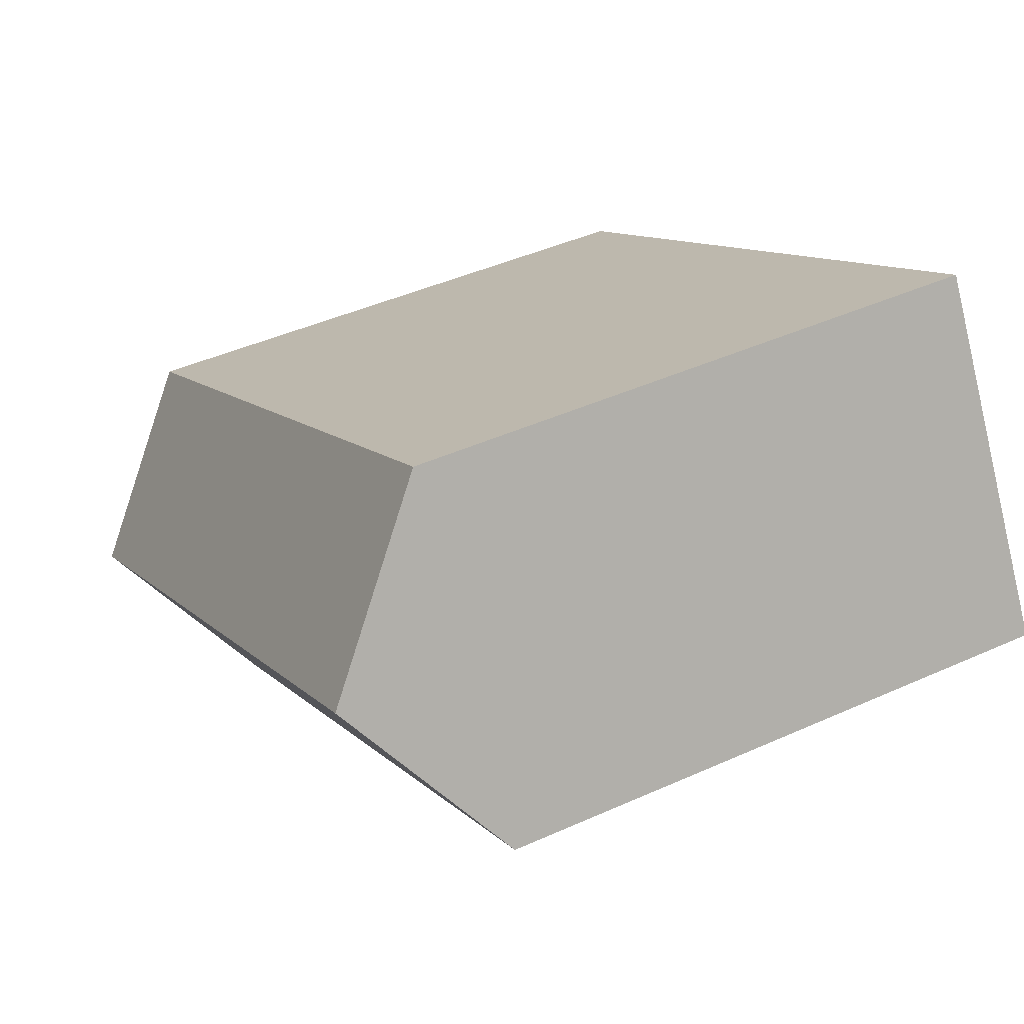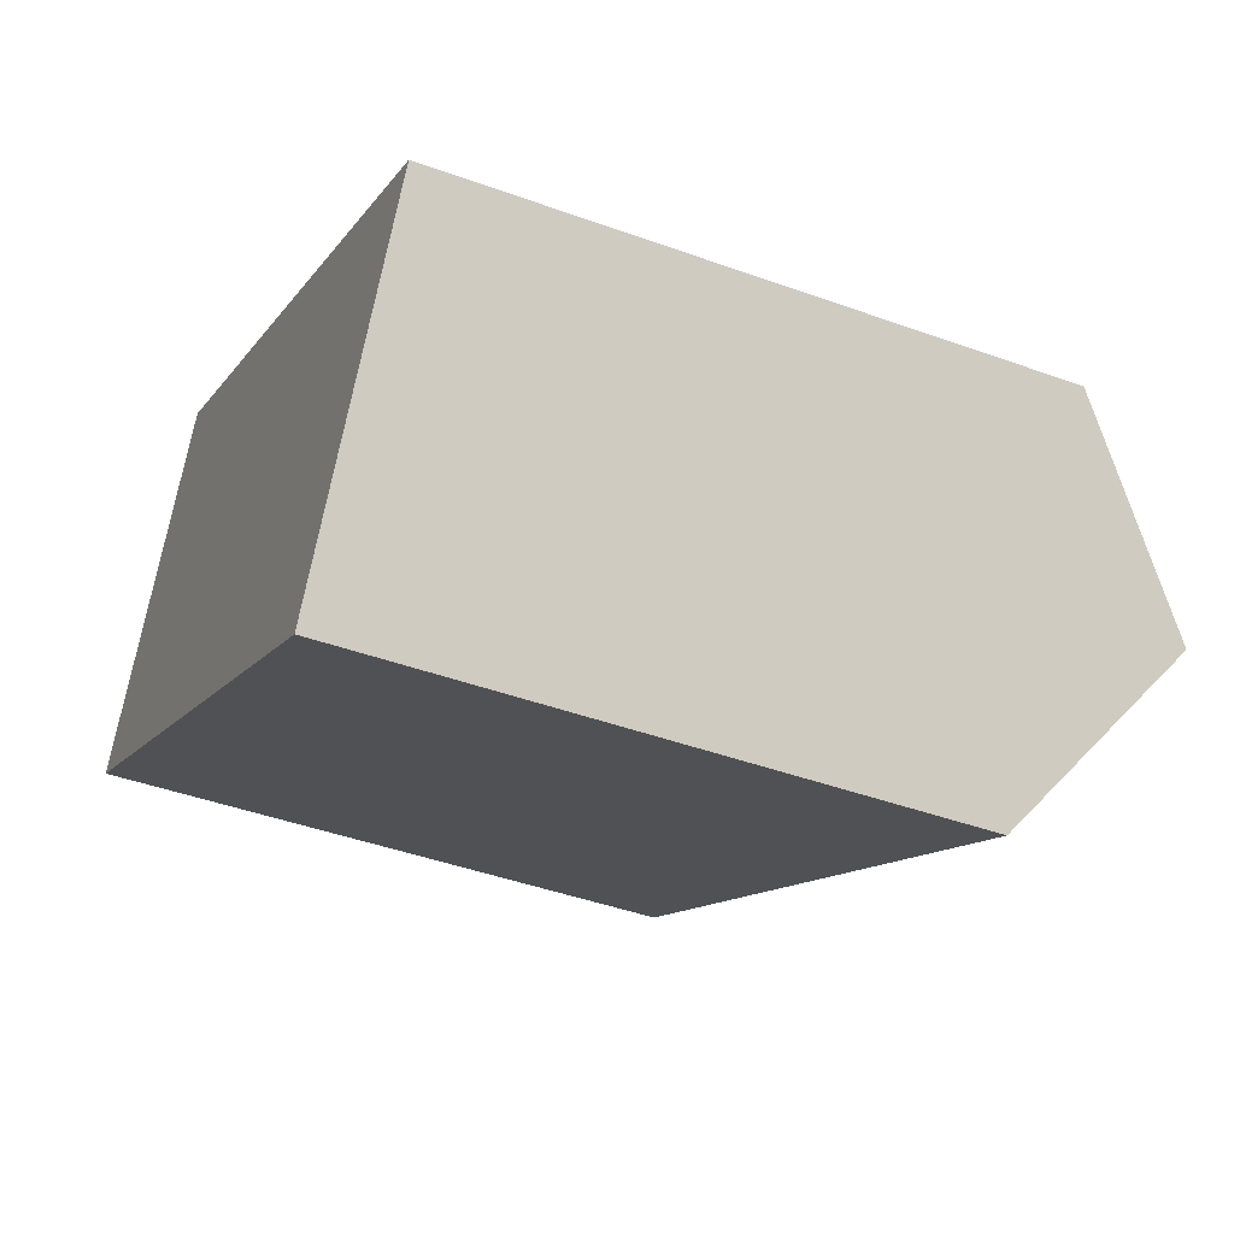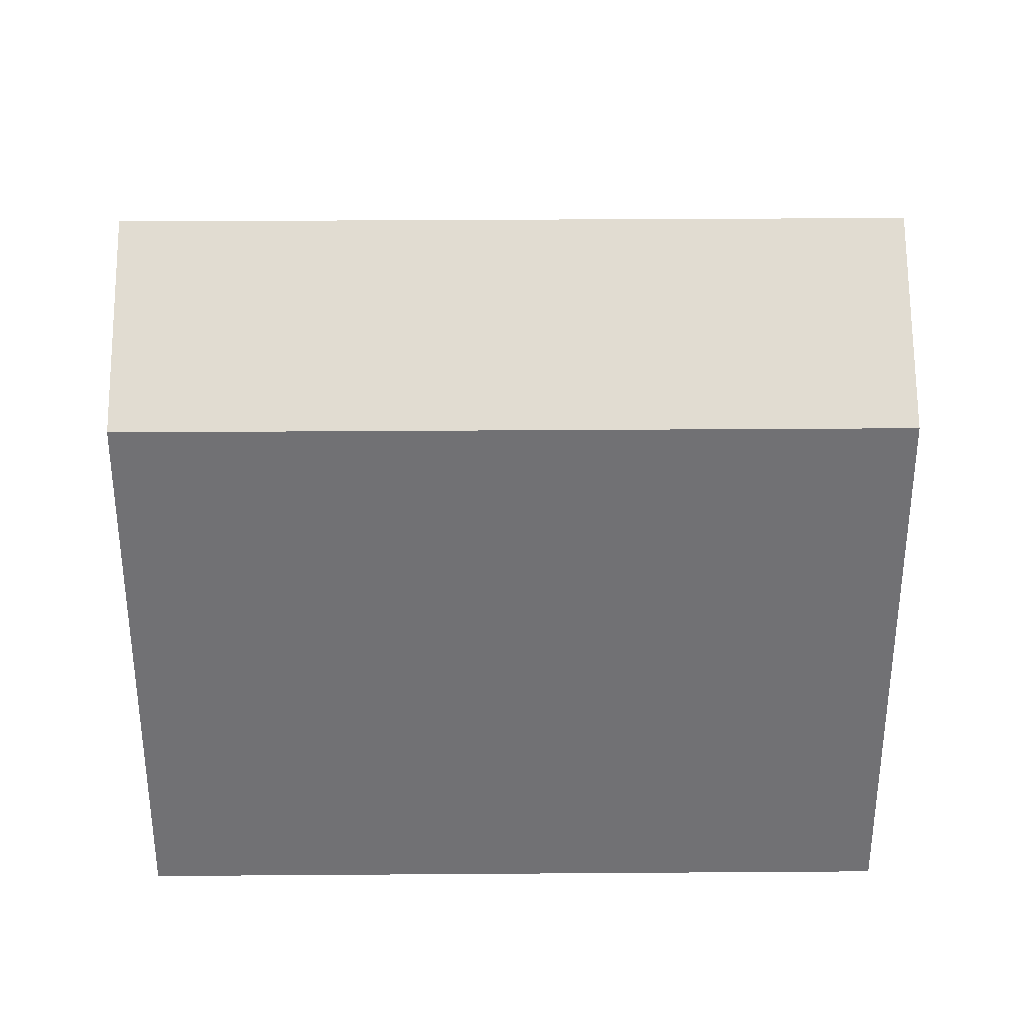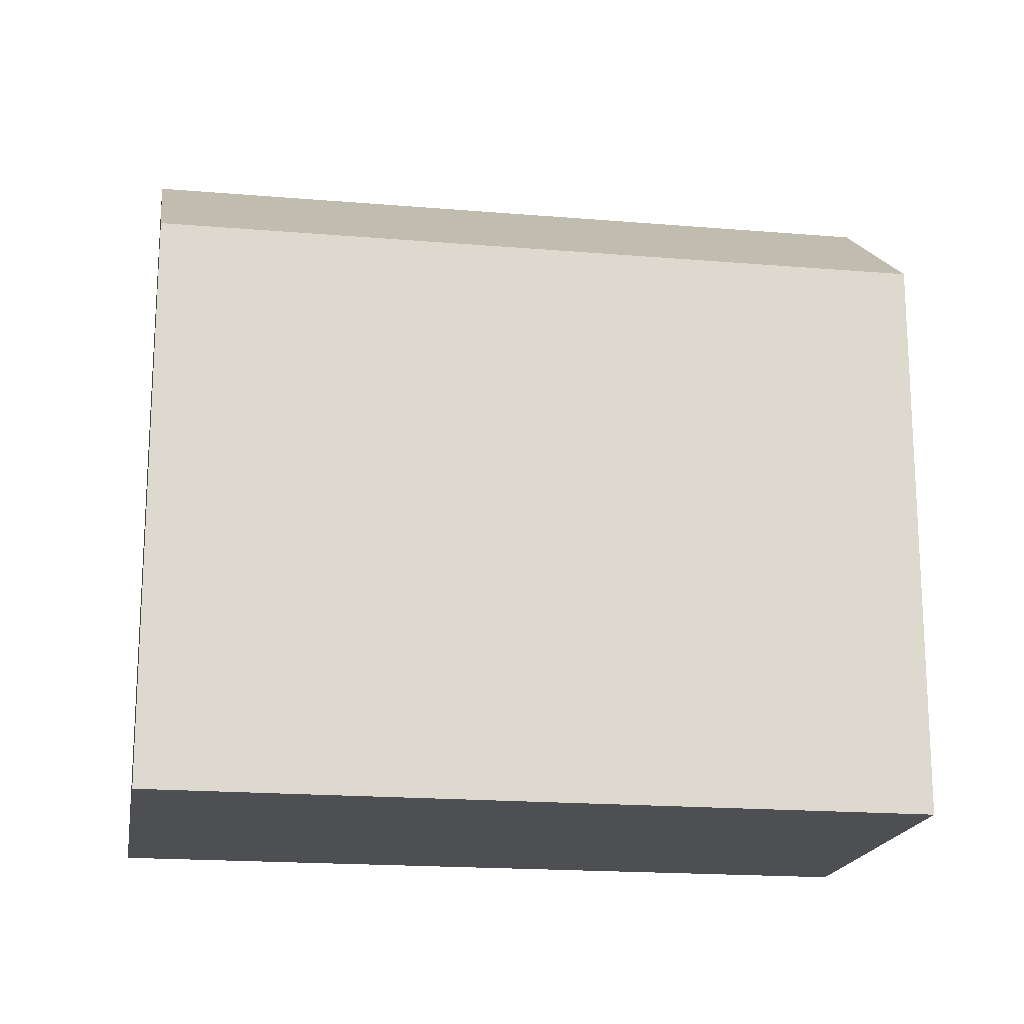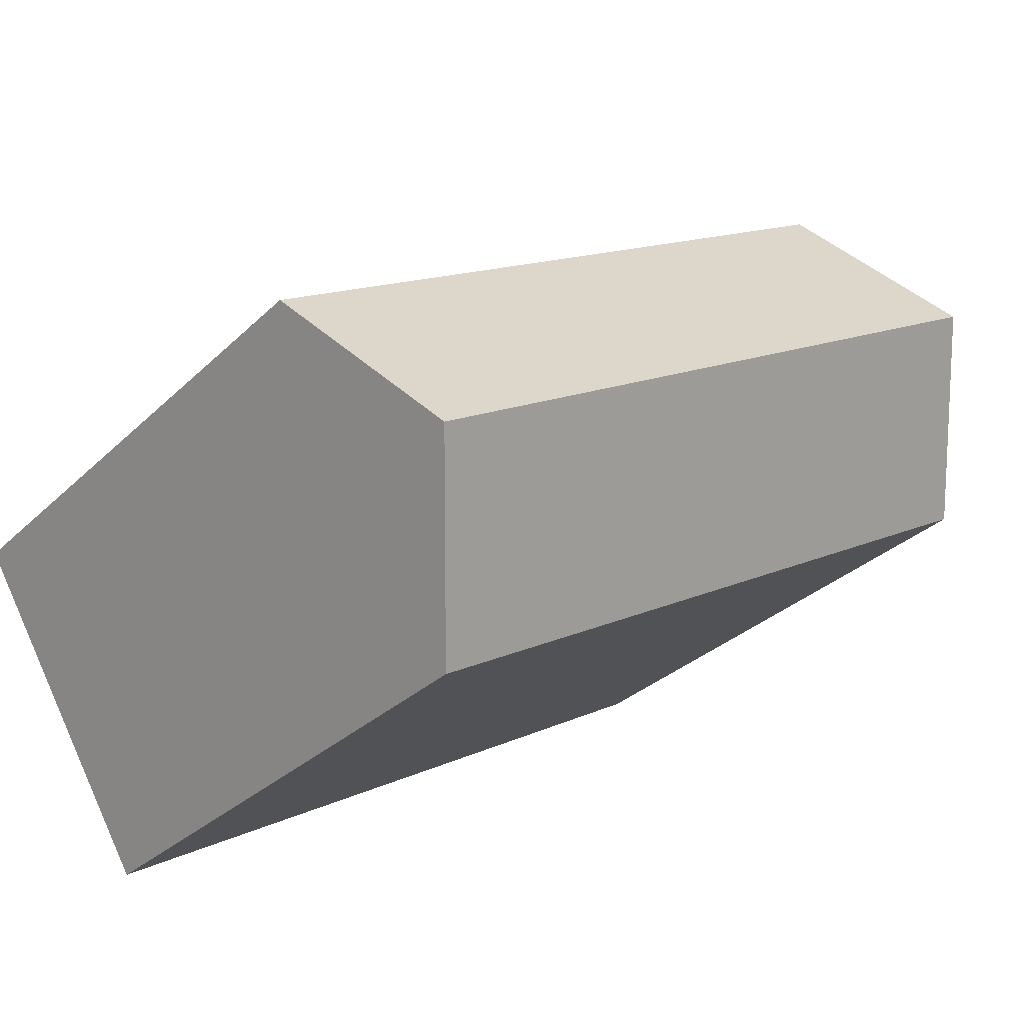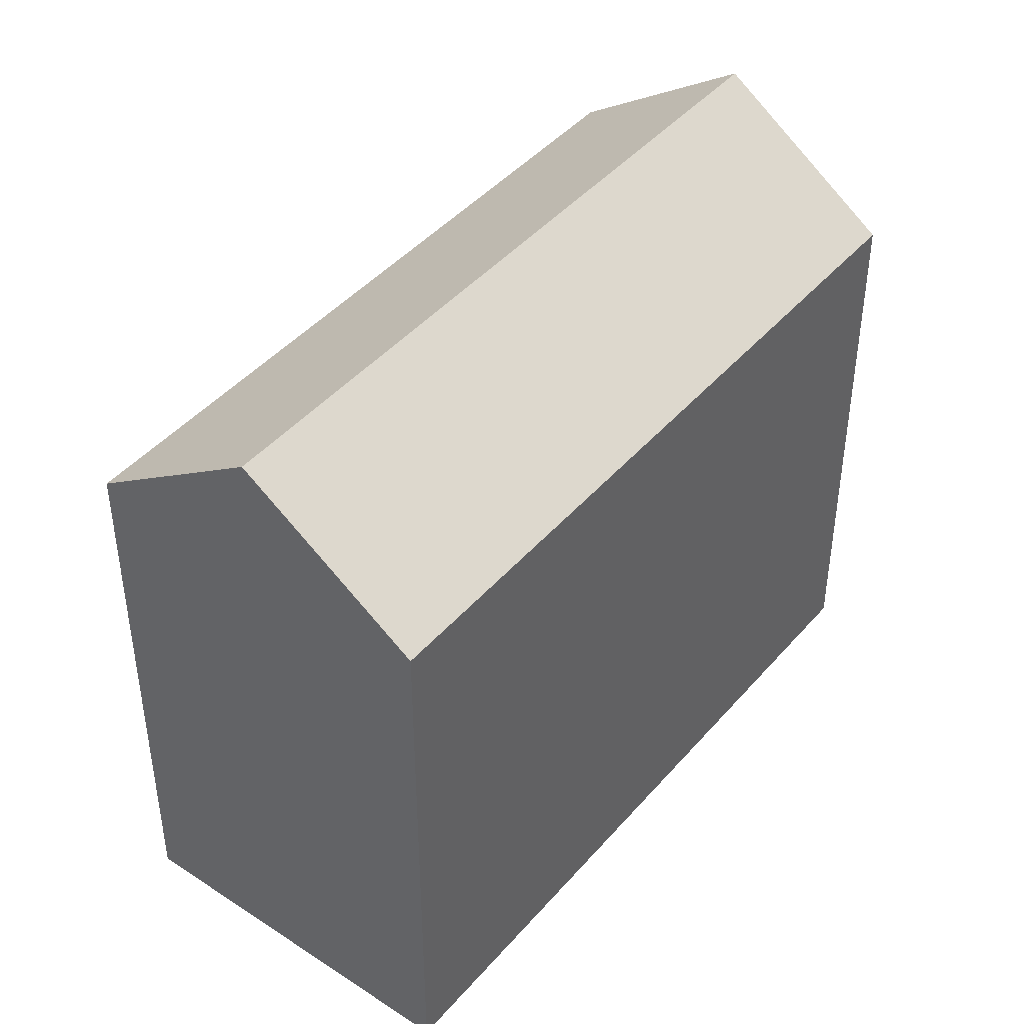
<metadata>
{"format":"obj","ext":"obj","renderer":"f3d","projection":"perspective","resolution":1024,"background":"white","views":[{"elev":43.8,"azim":-117.9,"up":"+Z"},{"elev":-43.6,"azim":66.9,"up":"+Z"},{"elev":34.7,"azim":-150.0,"up":"+Y"},{"elev":-18.2,"azim":21.2,"up":"+Y"},{"elev":-30.8,"azim":143.3,"up":"+Z"},{"elev":44.0,"azim":-21.8,"up":"+Y"}]}
</metadata>
<code>
v  6.905 -7.163e-16 11.7
v  24.33 8.793e-16 -14.36
v  31.23 1.63e-16 -2.662
v  0 0 0
v  31.23 20.96 -2.663
v  3.453 25.6 5.848
v  6.905 20.96 11.7
v  27.78 25.6 -8.512
v  24.33 20.96 -14.36
v  0.0004471 20.96 -0.0006632
g defaultobject
f 1 2 3
f 2 1 4
f 5 6 7
f 6 5 8
f 9 6 8
f 6 9 10
f 1 10 4
f 10 1 7
f 10 7 6
f 2 5 3
f 5 2 9
f 5 9 8
f 3 7 1
f 7 3 5
f 2 10 9
f 10 2 4

</code>
